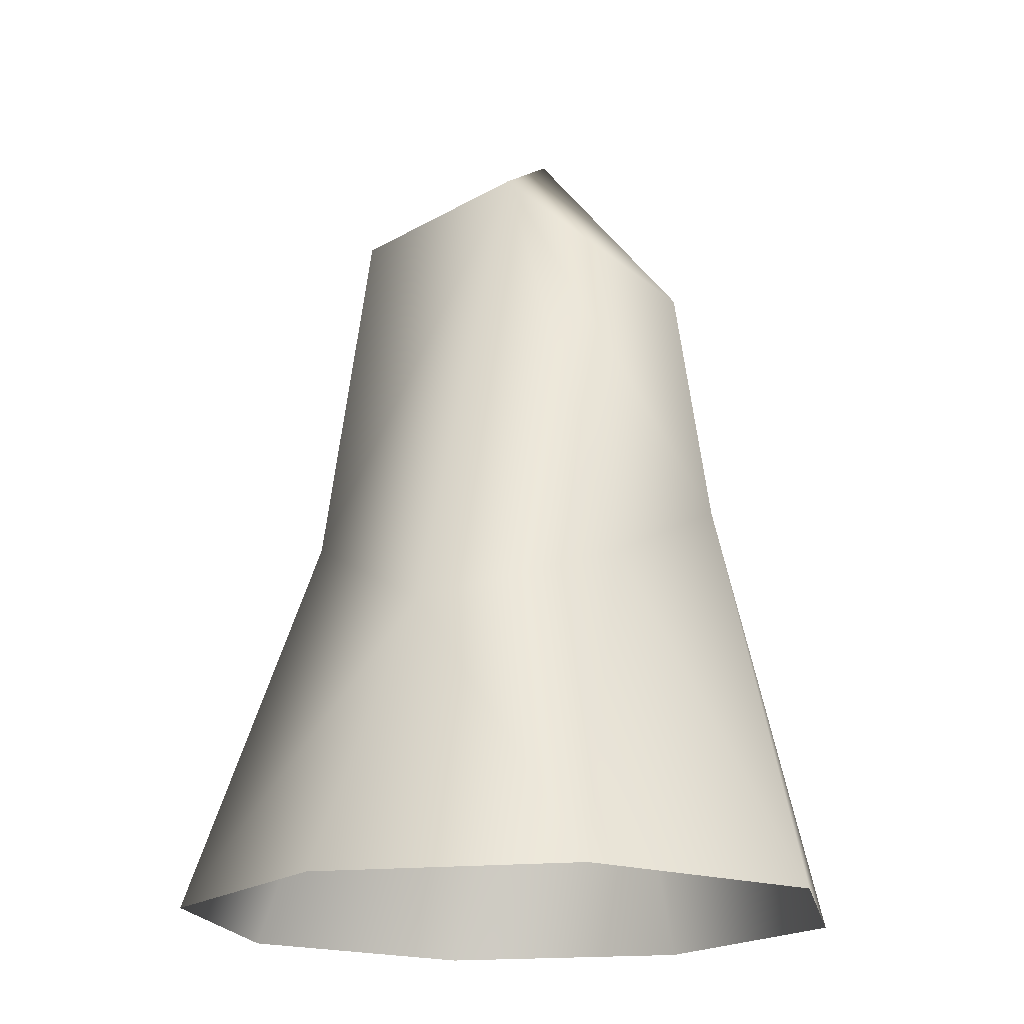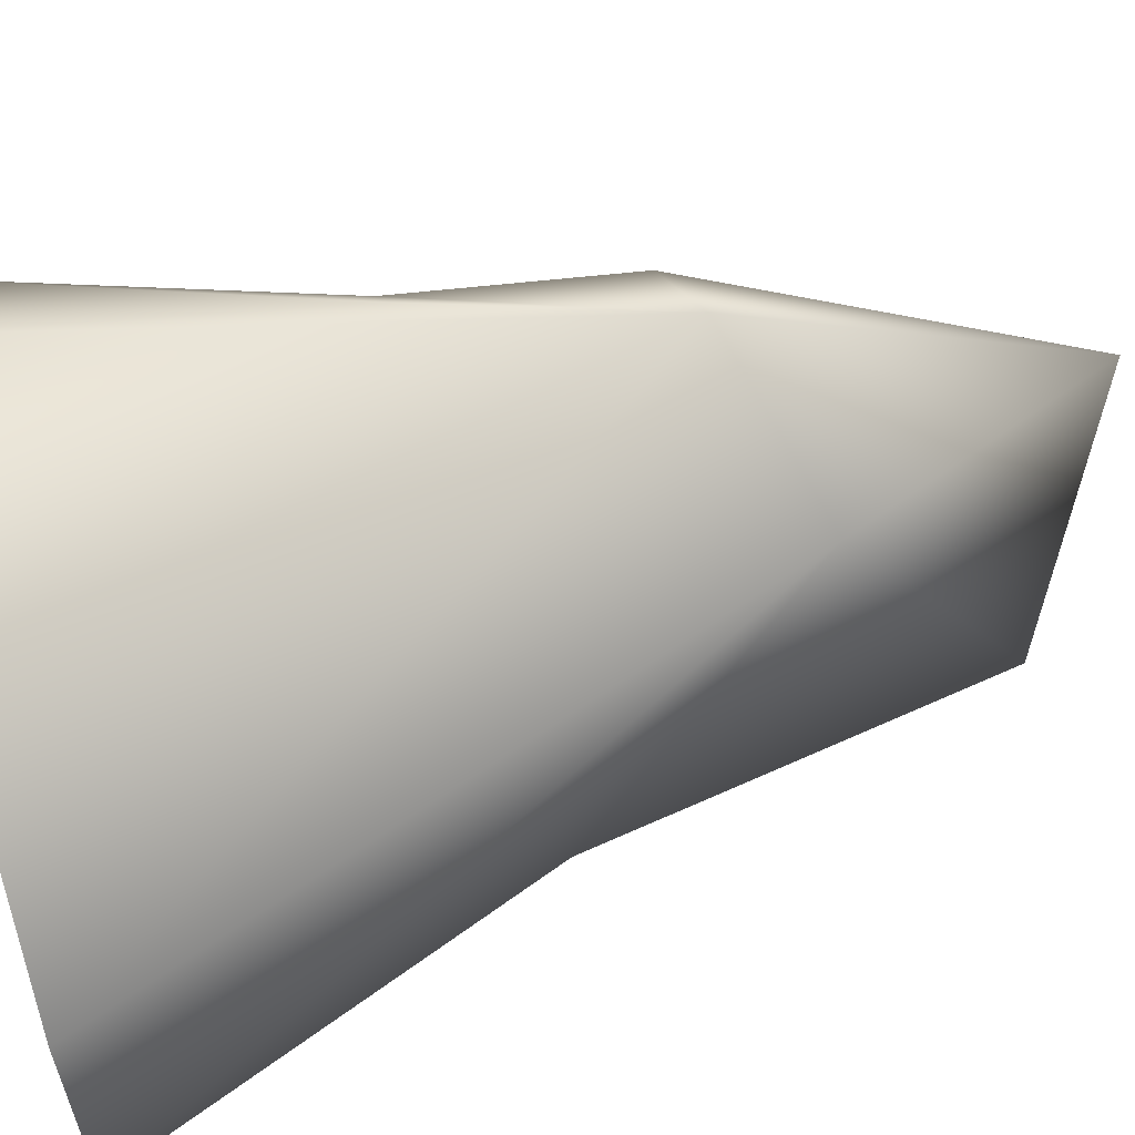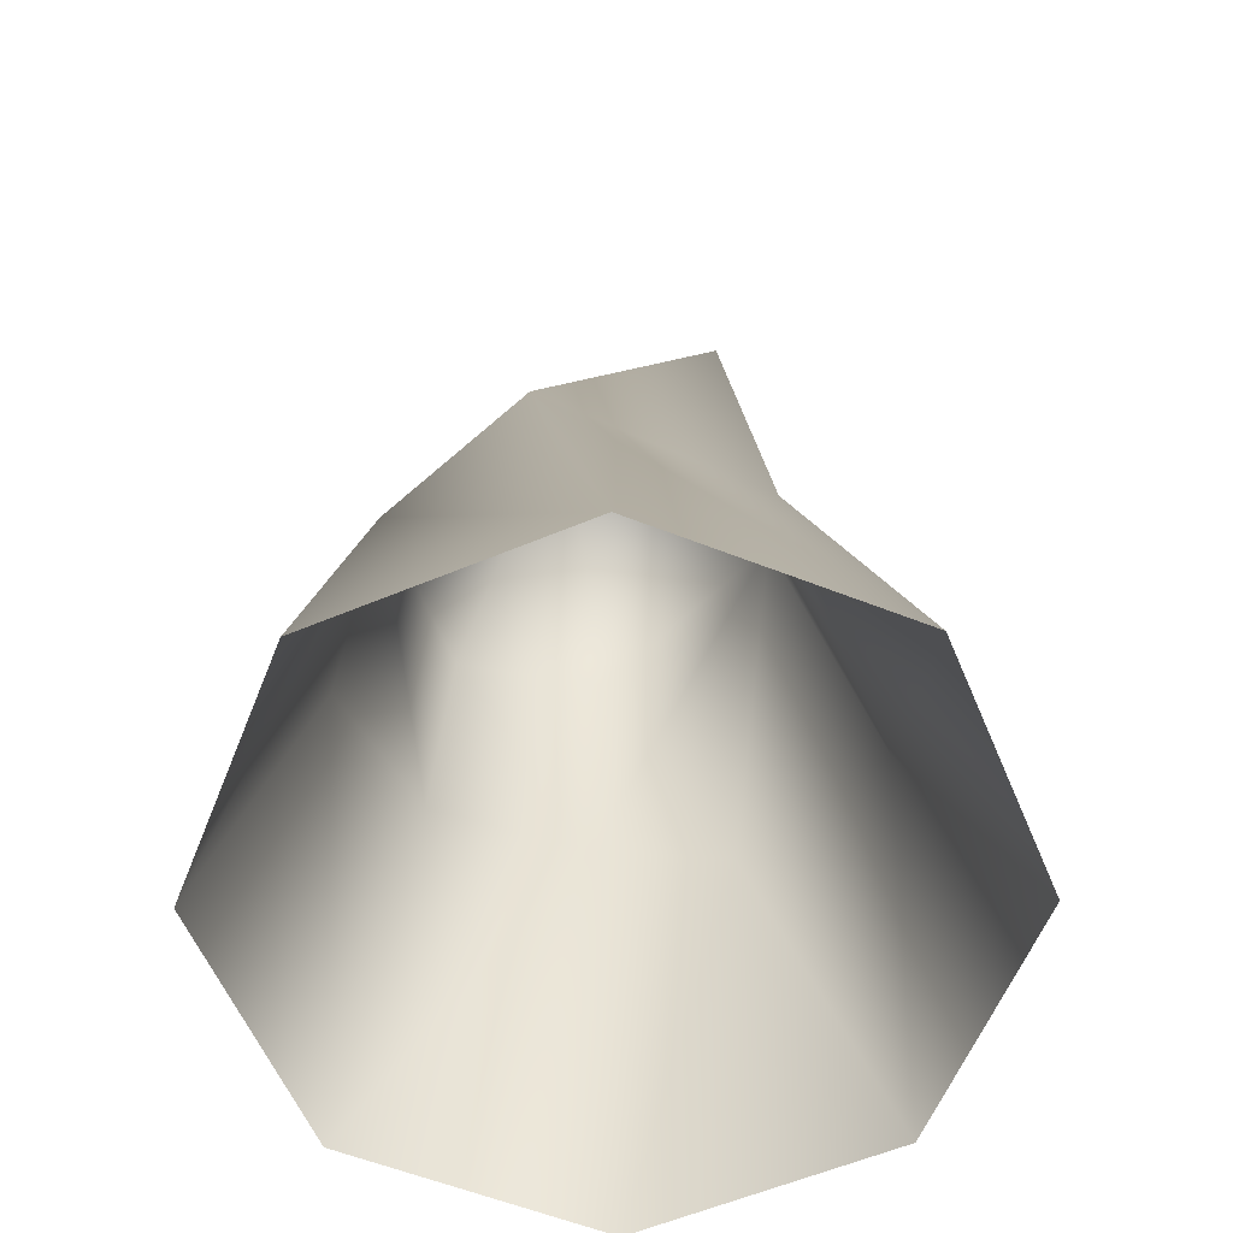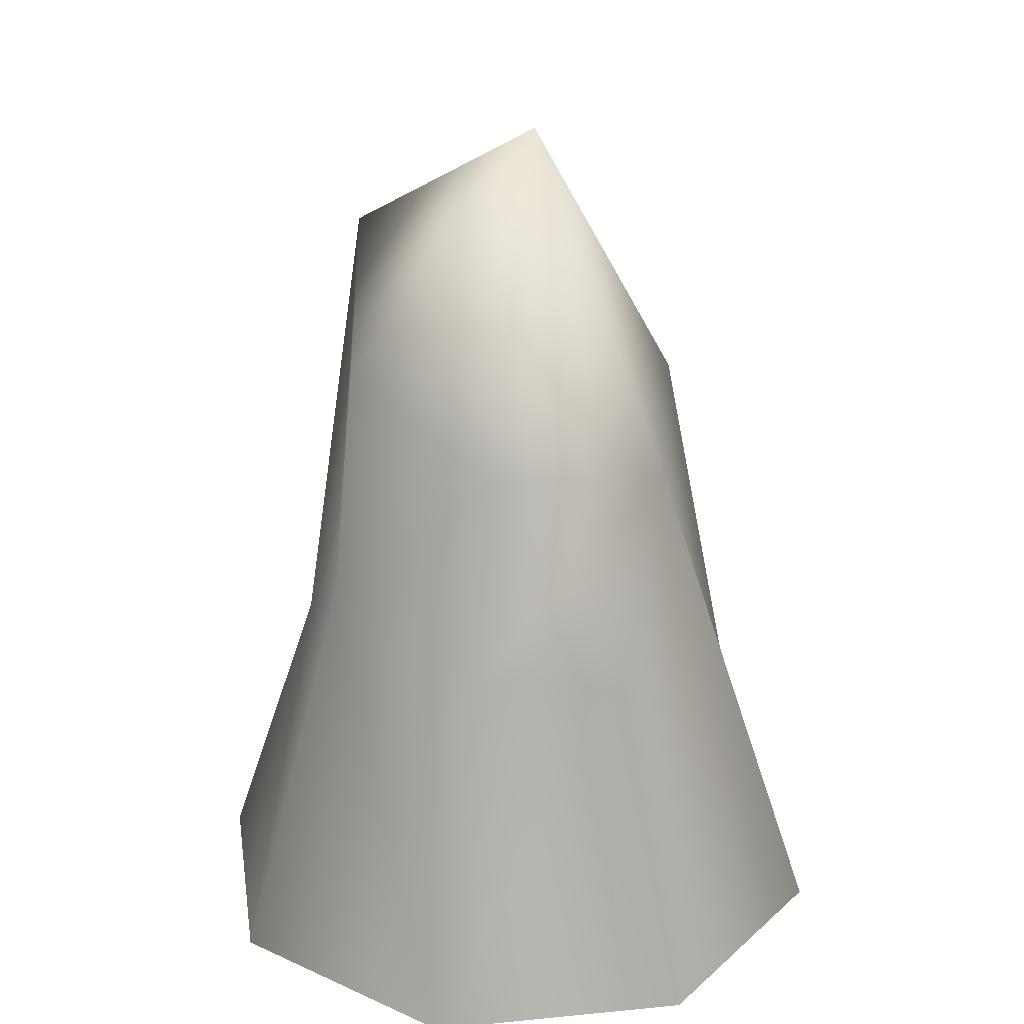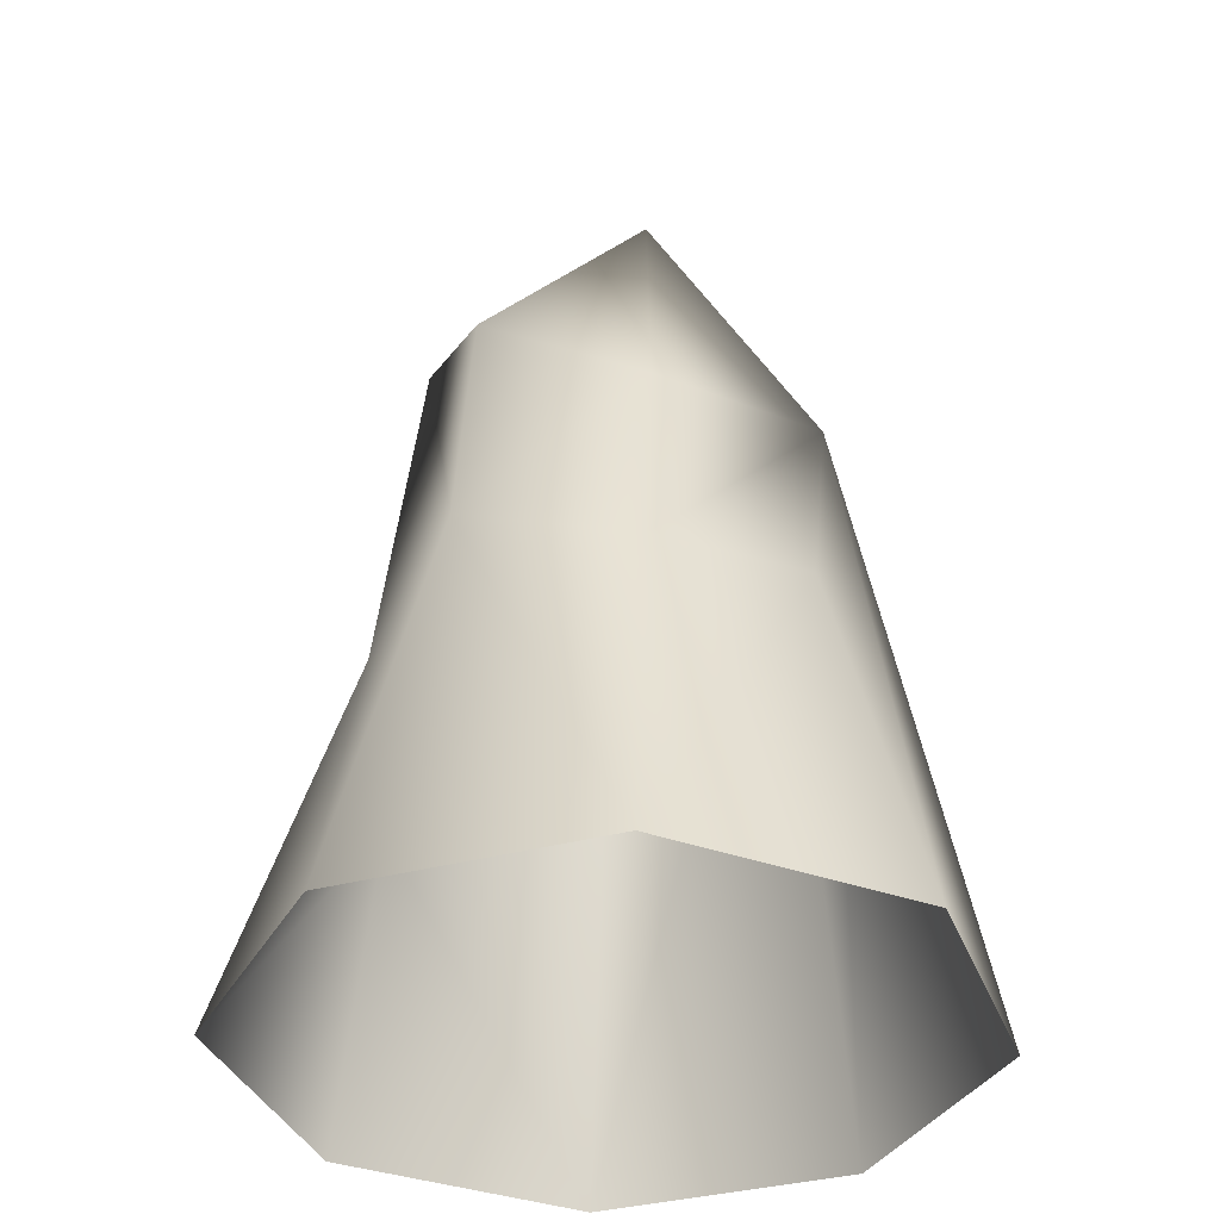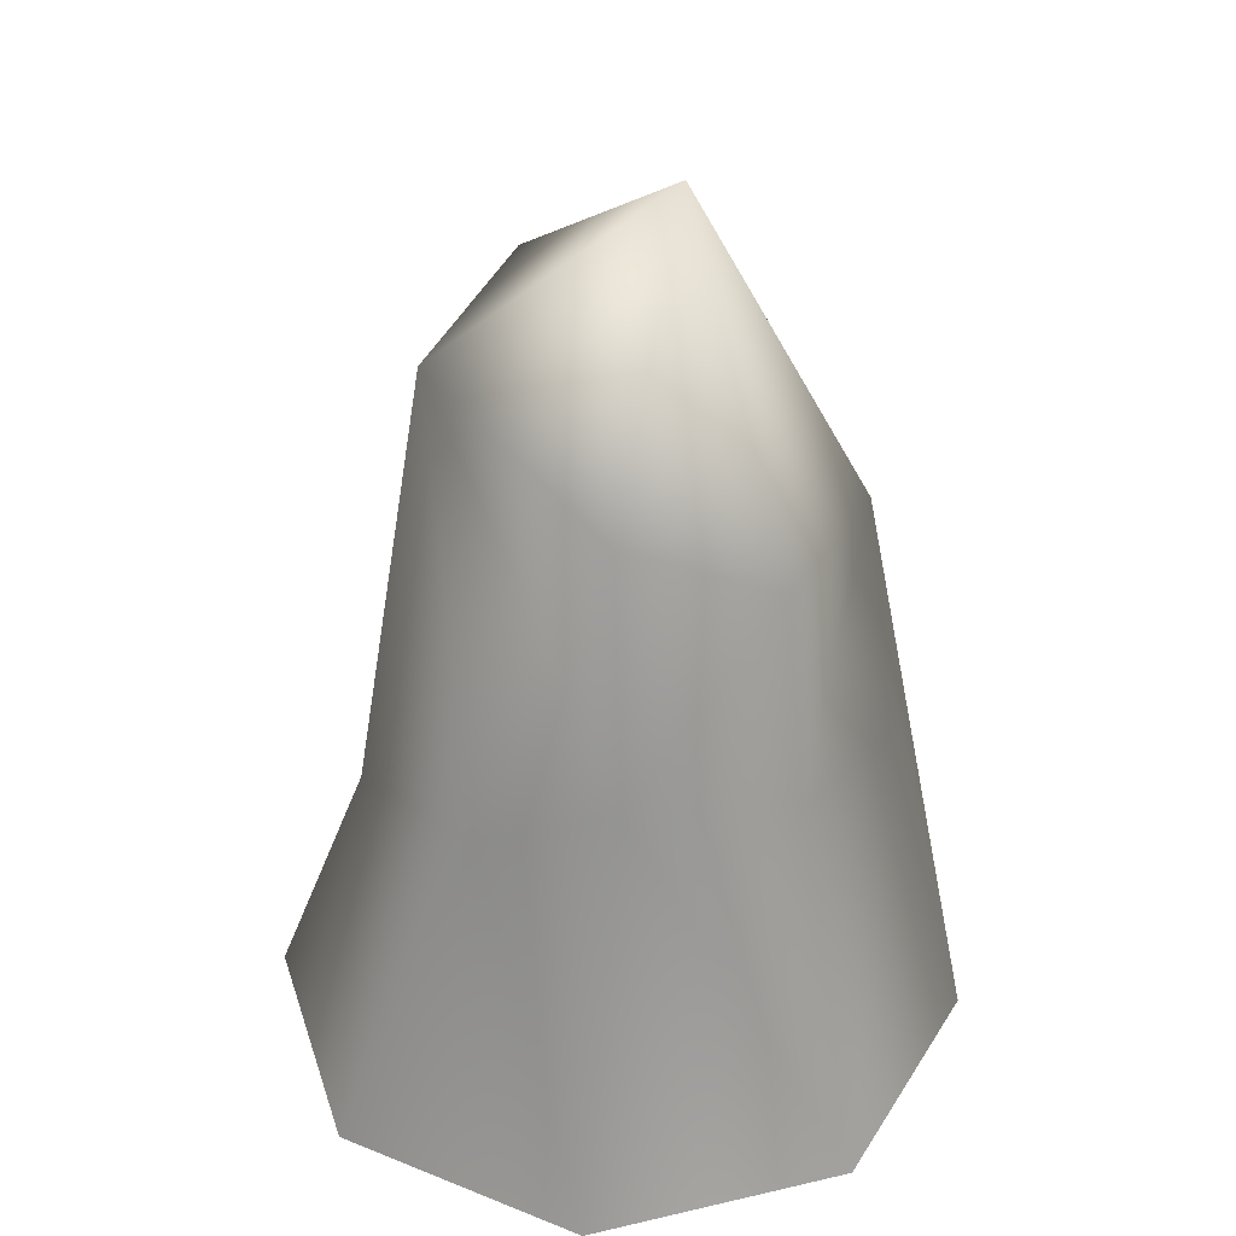
<metadata>
{"format":"obj","ext":"obj","renderer":"f3d","projection":"perspective","resolution":1024,"background":"white","views":[{"elev":-18.9,"azim":-169.0,"up":"+Y"},{"elev":60.2,"azim":73.1,"up":"+Z"},{"elev":-60.1,"azim":68.1,"up":"+Y"},{"elev":24.6,"azim":-54.0,"up":"+Y"},{"elev":-36.1,"azim":-70.6,"up":"+Y"},{"elev":35.2,"azim":-107.1,"up":"+Y"}]}
</metadata>
<code>
g Rockshell
v -0.3653 0.05017 -0.08118
v -0.3122 0.4337 -0.07657
v -0.2811 0.295 0.1758
v -0.334 -0.0265 0.185
v -0.05855 0.8012 0.09669
v -0.06117 0.5921 -0.2613
v -0.2331 -0.05948 -0.2517
v -0.08412 0.29 0.3674
v -0.195 -0.04011 0.3725
v 0.1516 0.3729 0.2239
v 0.2254 0.5921 -0.04879
v 0.2892 0.02194 -0.09371
v 0.0611 -0.1485 -0.3495
v -0.2168 -0.5833 0.5111
v 0.1894 -0.5833 0.5111
v 0.4766 -0.5833 0.2239
v 0.4766 -0.5833 -0.1823
v 0.1894 -0.5833 -0.4696
v -0.2168 -0.5833 -0.4696
v -0.5041 -0.5833 -0.1823
v -0.5041 -0.5833 0.2239
g Rockshell_0
f 3 2 1
f 4 3 1
f 3 5 2
f 1 2 6
f 5 6 2
f 7 1 6
f 8 3 4
f 5 3 8
f 9 8 4
f 5 8 10
f 5 11 6
f 5 10 11
f 11 12 6
f 12 11 10
f 12 13 6
f 13 7 6
f 8 9 14
f 15 8 14
f 16 10 8
f 15 16 8
f 10 16 17
f 12 10 17
f 12 17 13
f 17 18 13
f 19 13 18
f 13 19 7
f 19 20 7
f 7 20 1
f 20 21 1
f 14 9 21
f 4 1 21
f 9 4 21

</code>
